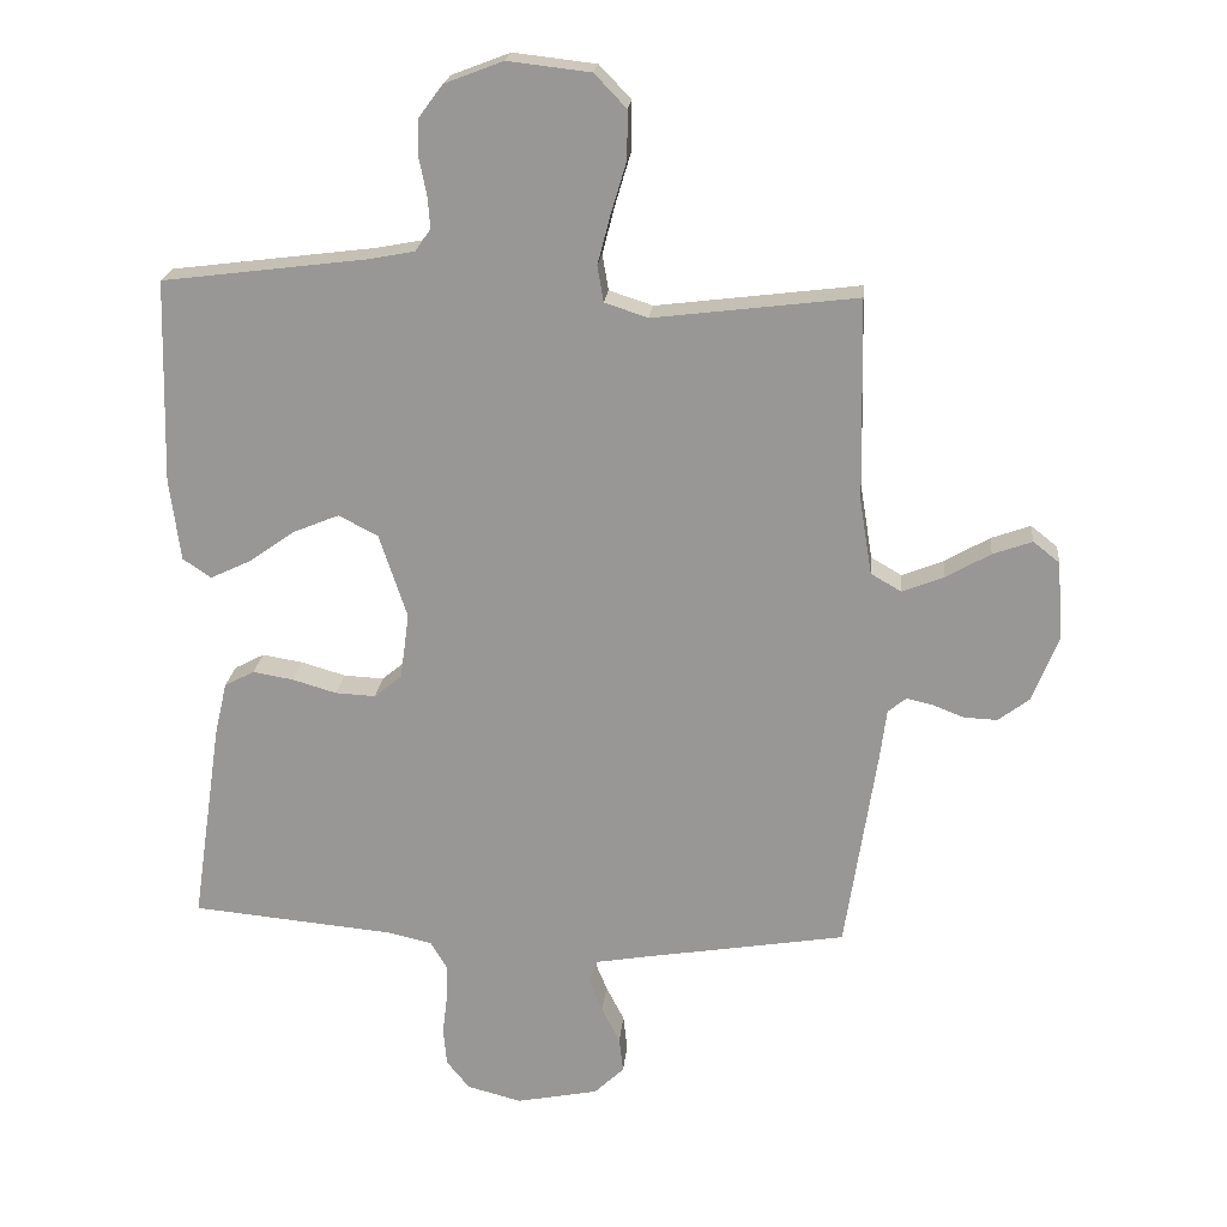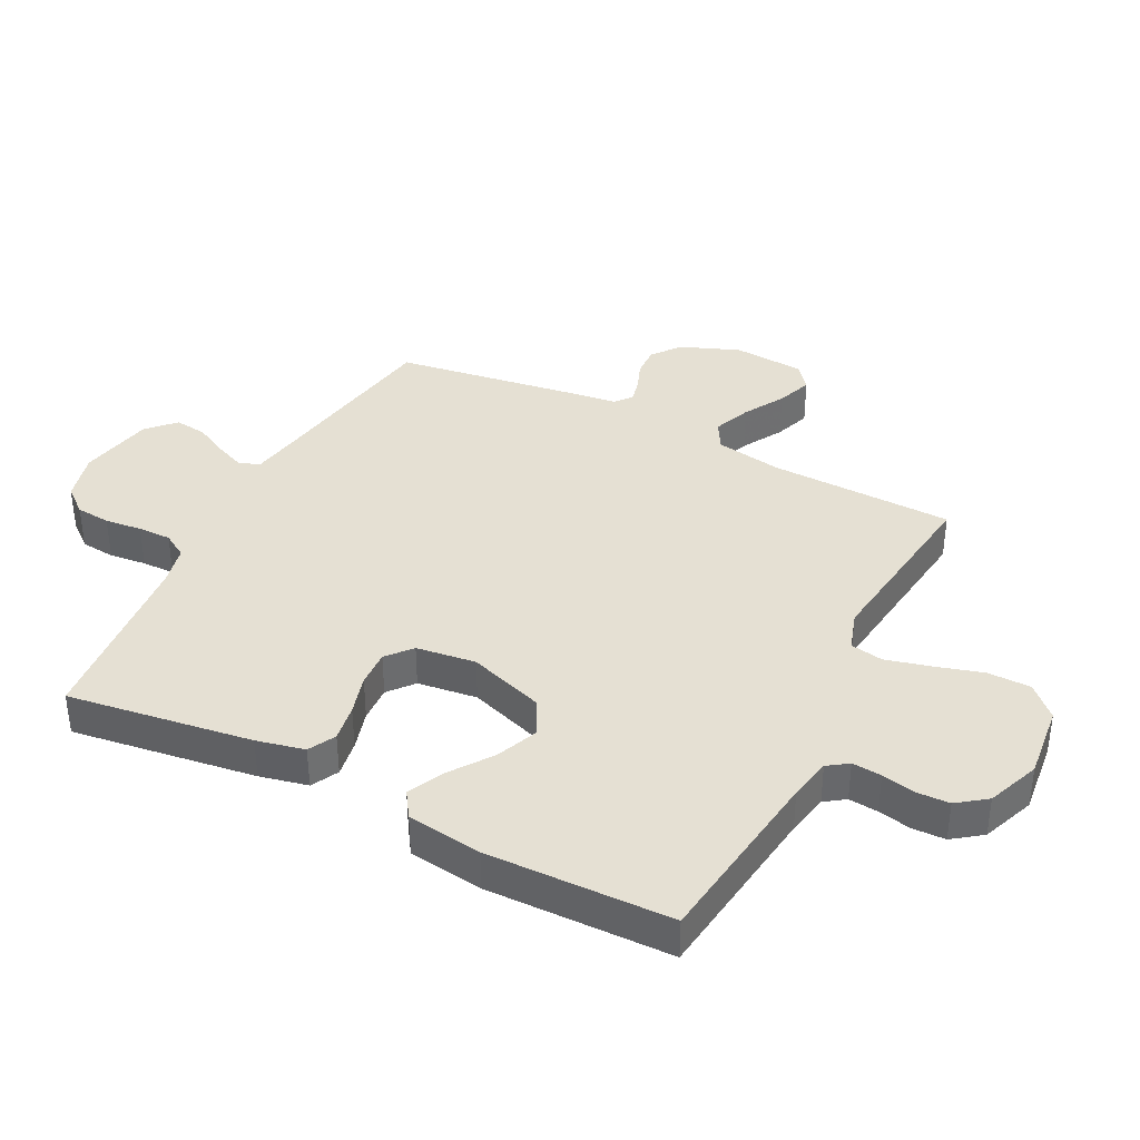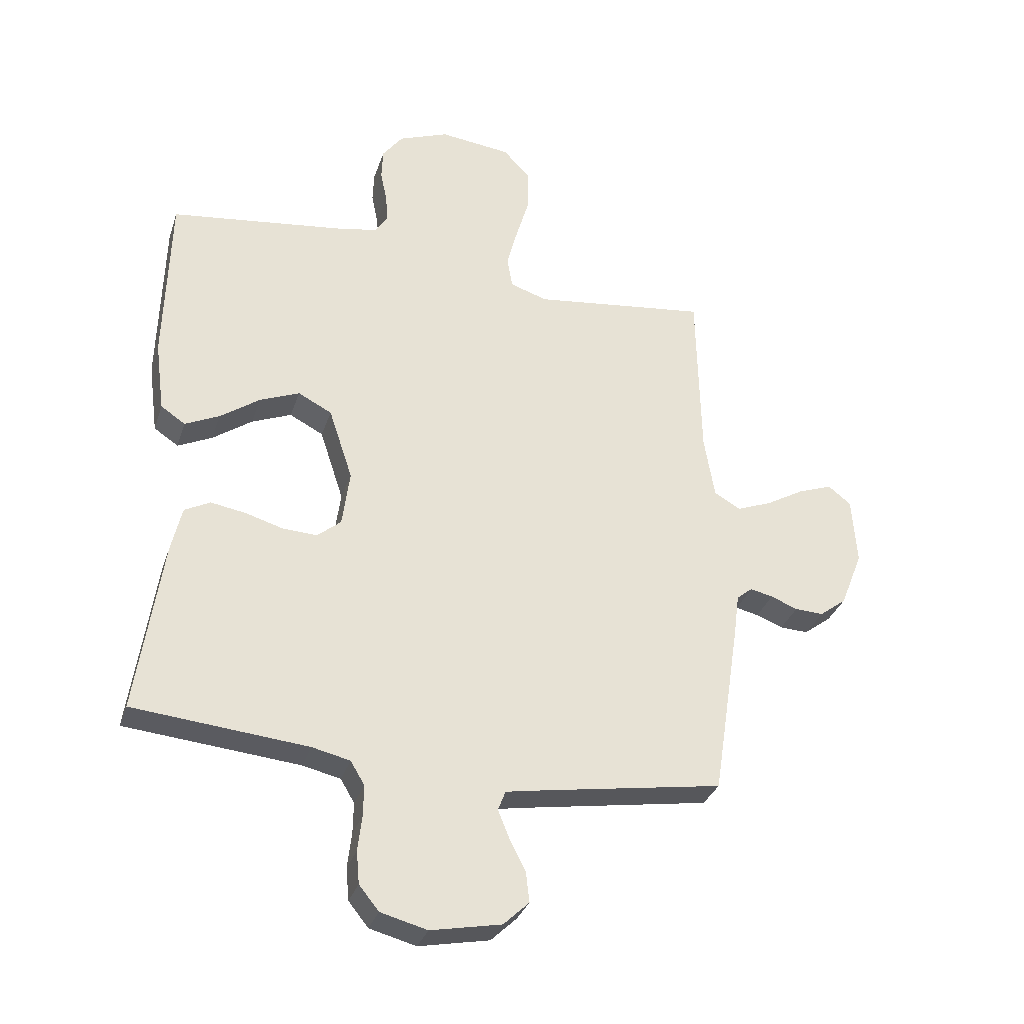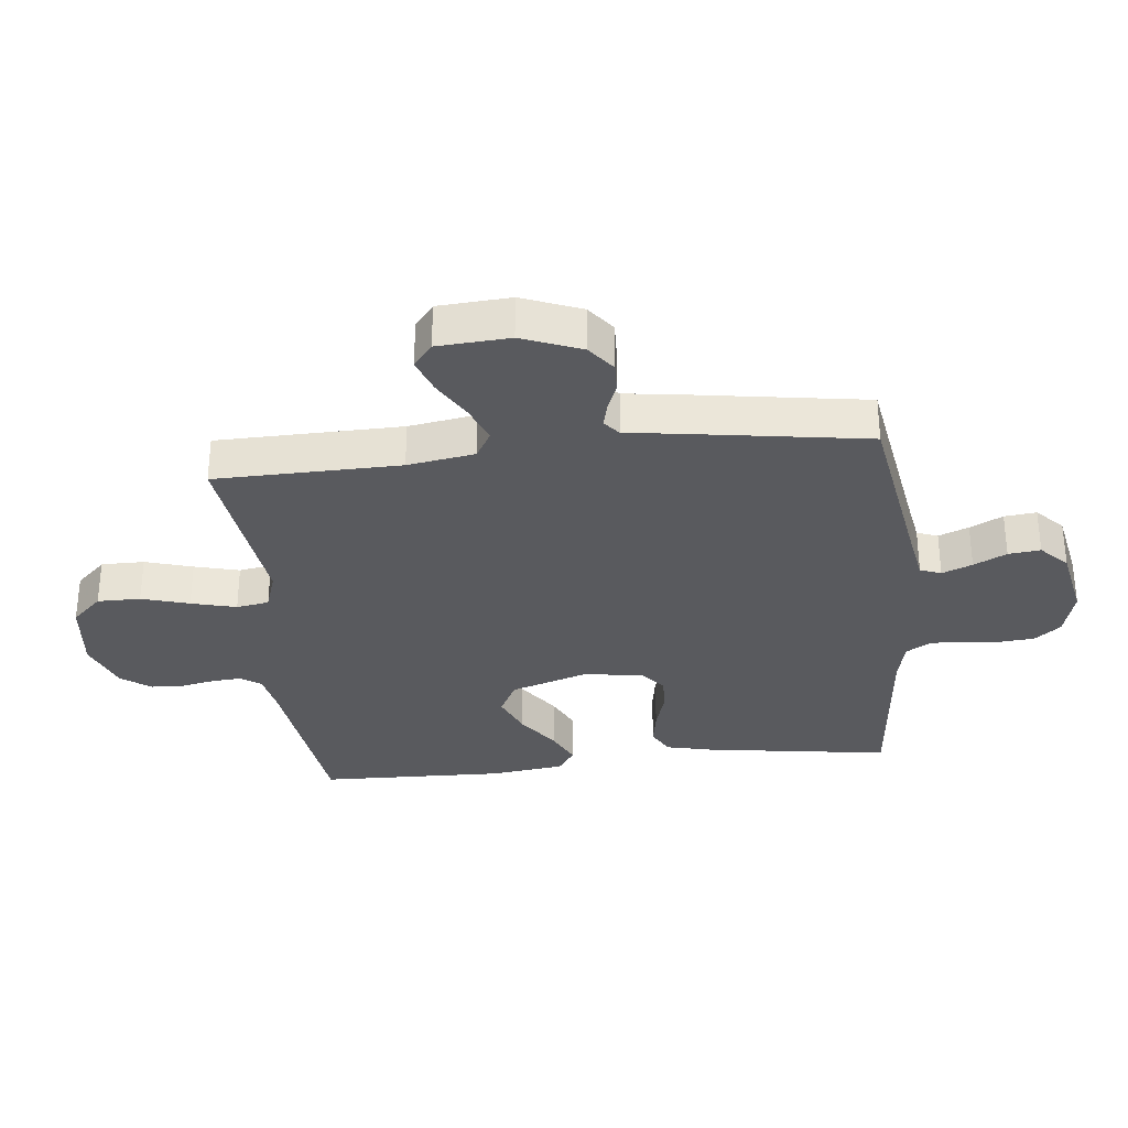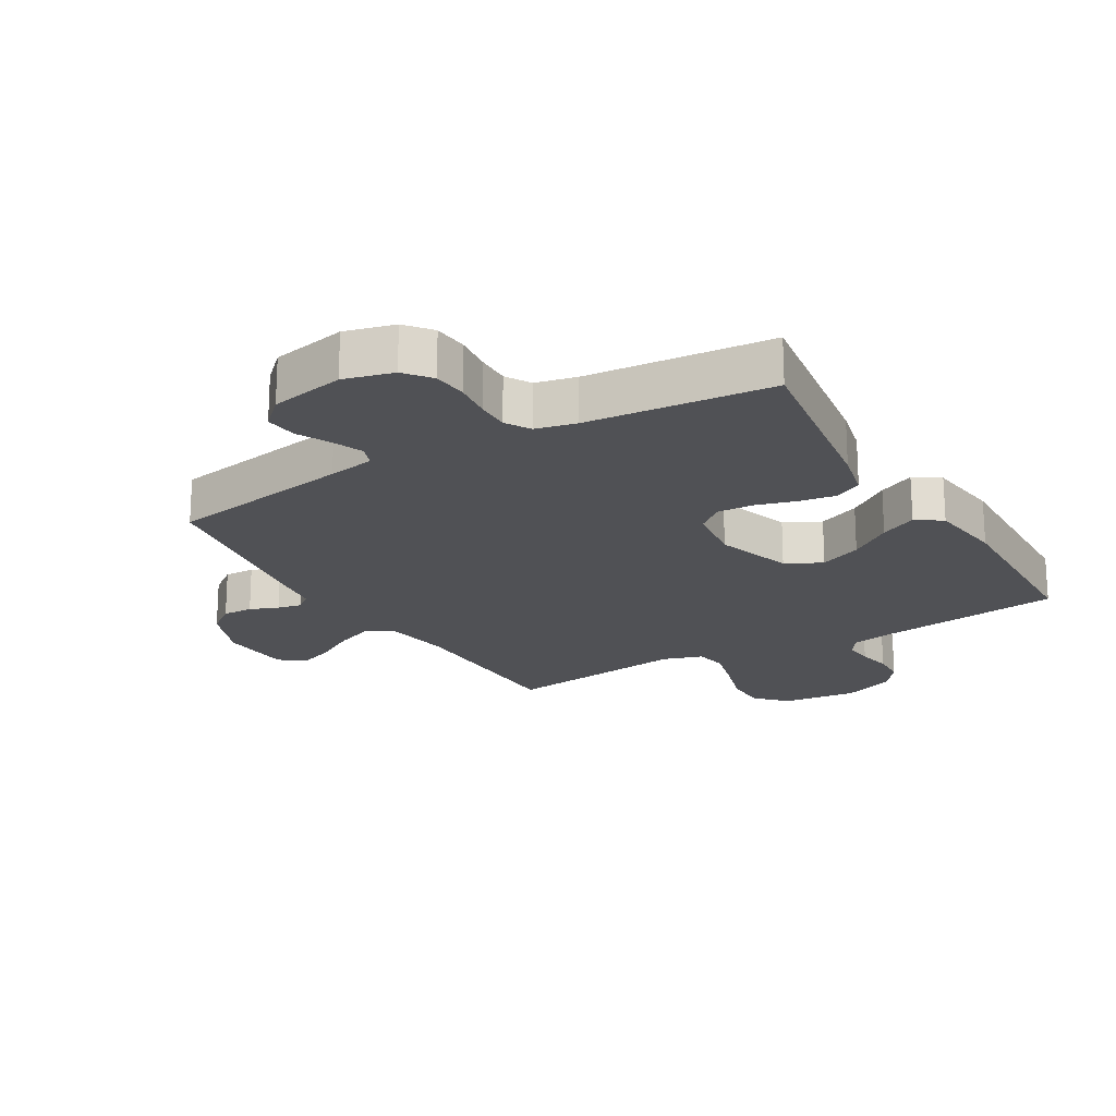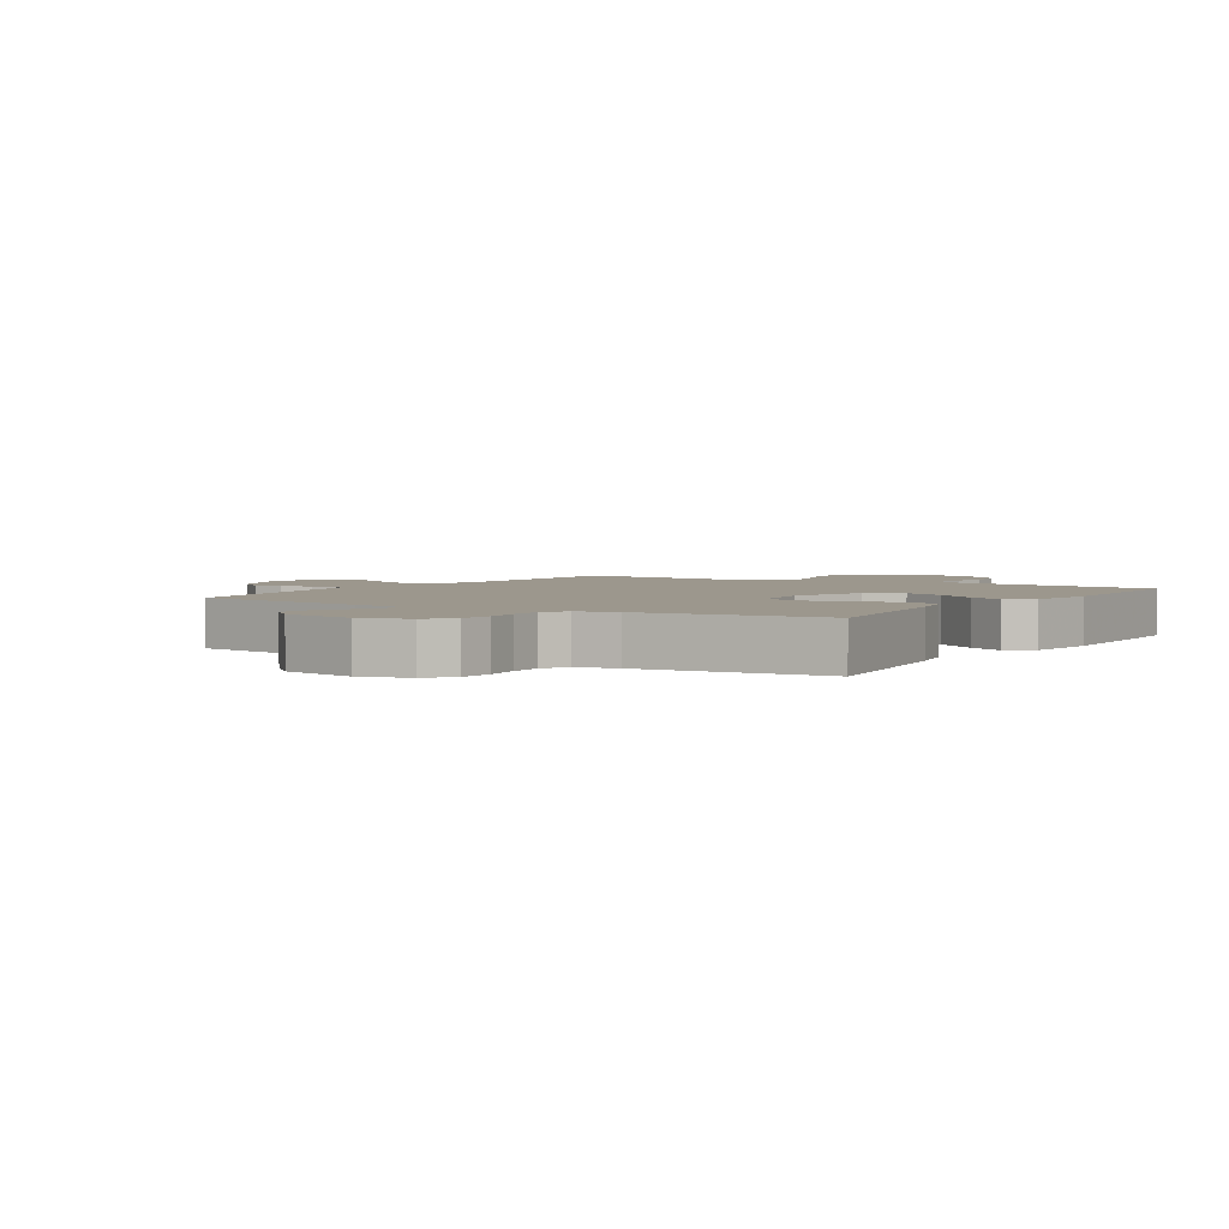
<metadata>
{"format":"obj","ext":"obj","renderer":"f3d","projection":"perspective","resolution":1024,"background":"white","views":[{"elev":20.9,"azim":5.6,"up":"+Z"},{"elev":38.0,"azim":-62.8,"up":"+Y"},{"elev":-32.2,"azim":-16.9,"up":"+Z"},{"elev":-31.6,"azim":96.1,"up":"+Y"},{"elev":-20.2,"azim":-149.4,"up":"+Y"},{"elev":2.9,"azim":-147.7,"up":"+Y"}]}
</metadata>
<code>
v 0.5 0.07 0.5
v 0.506 0.07 0.2
v 0.524 0.07 0.091
v 0.569 0.07 0.065
v 0.63 0.07 0.089
v 0.696 0.07 0.127
v 0.754 0.07 0.148
v 0.793 0.07 0.117
v 0.801 0.07 0
v 0.763 0.07 -0.096
v 0.717 0.07 -0.131
v 0.668 0.07 -0.129
v 0.622 0.07 -0.111
v 0.583 0.07 -0.102
v 0.556 0.07 -0.124
v 0.546 0.07 -0.2
v 0.5 0.07 -0.5
v 0.2 0.07 -0.549
v 0.125 0.07 -0.562
v 0.112 0.07 -0.596
v 0.132 0.07 -0.645
v 0.159 0.07 -0.698
v 0.165 0.07 -0.75
v 0.121 0.07 -0.792
v 0 0.07 -0.816
v -0.08 0.07 -0.795
v -0.114 0.07 -0.753
v -0.119 0.07 -0.697
v -0.112 0.07 -0.637
v -0.111 0.07 -0.583
v -0.135 0.07 -0.543
v -0.2 0.07 -0.528
v -0.5 0.07 -0.5
v -0.456 0.07 -0.2
v -0.438 0.07 -0.122
v -0.394 0.07 -0.099
v -0.334 0.07 -0.109
v -0.269 0.07 -0.128
v -0.21 0.07 -0.131
v -0.169 0.07 -0.097
v -0.156 0.07 0
v -0.197 0.07 0.124
v -0.255 0.07 0.154
v -0.323 0.07 0.126
v -0.391 0.07 0.078
v -0.45 0.07 0.05
v -0.492 0.07 0.078
v -0.508 0.07 0.2
v -0.5 0.07 0.5
v -0.2 0.07 0.538
v -0.131 0.07 0.551
v -0.108 0.07 0.584
v -0.112 0.07 0.632
v -0.123 0.07 0.686
v -0.121 0.07 0.74
v -0.086 0.07 0.787
v 0 0.07 0.82
v 0.122 0.07 0.806
v 0.169 0.07 0.757
v 0.169 0.07 0.687
v 0.146 0.07 0.61
v 0.127 0.07 0.537
v 0.136 0.07 0.484
v 0.2 0.07 0.463
v 0.5 0 0.5
v 0.506 0 0.2
v 0.524 0 0.091
v 0.569 0 0.065
v 0.63 0 0.089
v 0.696 0 0.127
v 0.754 0 0.148
v 0.793 0 0.117
v 0.801 0 0
v 0.763 0 -0.096
v 0.717 0 -0.131
v 0.668 0 -0.129
v 0.622 0 -0.111
v 0.583 0 -0.102
v 0.556 0 -0.124
v 0.546 0 -0.2
v 0.5 0 -0.5
v 0.2 0 -0.549
v 0.125 0 -0.562
v 0.112 0 -0.596
v 0.132 0 -0.645
v 0.159 0 -0.698
v 0.165 0 -0.75
v 0.121 0 -0.792
v 0 0 -0.816
v -0.08 0 -0.795
v -0.114 0 -0.753
v -0.119 0 -0.697
v -0.112 0 -0.637
v -0.111 0 -0.583
v -0.135 0 -0.543
v -0.2 0 -0.528
v -0.5 0 -0.5
v -0.456 0 -0.2
v -0.438 0 -0.122
v -0.394 0 -0.099
v -0.334 0 -0.109
v -0.269 0 -0.128
v -0.21 0 -0.131
v -0.169 0 -0.097
v -0.156 0 0
v -0.197 0 0.124
v -0.255 0 0.154
v -0.323 0 0.126
v -0.391 0 0.078
v -0.45 0 0.05
v -0.492 0 0.078
v -0.508 0 0.2
v -0.5 0 0.5
v -0.2 0 0.538
v -0.131 0 0.551
v -0.108 0 0.584
v -0.112 0 0.632
v -0.123 0 0.686
v -0.121 0 0.74
v -0.086 0 0.787
v 0 0 0.82
v 0.122 0 0.806
v 0.169 0 0.757
v 0.169 0 0.687
v 0.146 0 0.61
v 0.127 0 0.537
v 0.136 0 0.484
v 0.2 0 0.463
f 58 59 60 61
f 58 61 62
f 57 58 62
f 56 57 62 63
f 53 54 55 56
f 52 53 56 63
f 47 48 49 50
f 47 50 51
f 44 45 46 47
f 43 44 47 51
f 42 43 51 52
f 35 36 37 38
f 35 38 39
f 32 33 34 35
f 31 32 35 39
f 30 31 39 40
f 26 27 28 29
f 26 29 30
f 21 22 23 24
f 20 21 24 25
f 19 20 25 26
f 15 16 17 18
f 15 18 19
f 10 11 12 13
f 10 13 14
f 9 10 14
f 8 9 14
f 5 6 7 8
f 4 5 8 14
f 3 4 14 15
f 64 1 2
f 63 64 2 3
f 41 42 52 63
f 19 26 30 40
f 19 40 41 63
f 3 15 19 63
f 125 124 123 122
f 126 125 122
f 126 122 121
f 127 126 121 120
f 120 119 118 117
f 127 120 117 116
f 114 113 112 111
f 115 114 111
f 111 110 109 108
f 115 111 108 107
f 116 115 107 106
f 102 101 100 99
f 103 102 99
f 99 98 97 96
f 103 99 96 95
f 104 103 95 94
f 93 92 91 90
f 94 93 90
f 88 87 86 85
f 89 88 85 84
f 90 89 84 83
f 82 81 80 79
f 83 82 79
f 77 76 75 74
f 78 77 74
f 78 74 73
f 78 73 72
f 72 71 70 69
f 78 72 69 68
f 79 78 68 67
f 66 65 128
f 67 66 128 127
f 127 116 106 105
f 104 94 90 83
f 127 105 104 83
f 127 83 79 67
f 1 65 66 2
f 2 66 67 3
f 3 67 68 4
f 4 68 69 5
f 5 69 70 6
f 6 70 71 7
f 7 71 72 8
f 8 72 73 9
f 9 73 74 10
f 10 74 75 11
f 11 75 76 12
f 12 76 77 13
f 13 77 78 14
f 14 78 79 15
f 15 79 80 16
f 16 80 81 17
f 17 81 82 18
f 18 82 83 19
f 19 83 84 20
f 20 84 85 21
f 21 85 86 22
f 22 86 87 23
f 23 87 88 24
f 24 88 89 25
f 25 89 90 26
f 26 90 91 27
f 27 91 92 28
f 28 92 93 29
f 29 93 94 30
f 30 94 95 31
f 31 95 96 32
f 32 96 97 33
f 33 97 98 34
f 34 98 99 35
f 35 99 100 36
f 36 100 101 37
f 37 101 102 38
f 38 102 103 39
f 39 103 104 40
f 40 104 105 41
f 41 105 106 42
f 42 106 107 43
f 43 107 108 44
f 44 108 109 45
f 45 109 110 46
f 46 110 111 47
f 47 111 112 48
f 48 112 113 49
f 49 113 114 50
f 50 114 115 51
f 51 115 116 52
f 52 116 117 53
f 53 117 118 54
f 54 118 119 55
f 55 119 120 56
f 56 120 121 57
f 57 121 122 58
f 58 122 123 59
f 59 123 124 60
f 60 124 125 61
f 61 125 126 62
f 62 126 127 63
f 63 127 128 64
f 64 128 65 1

</code>
